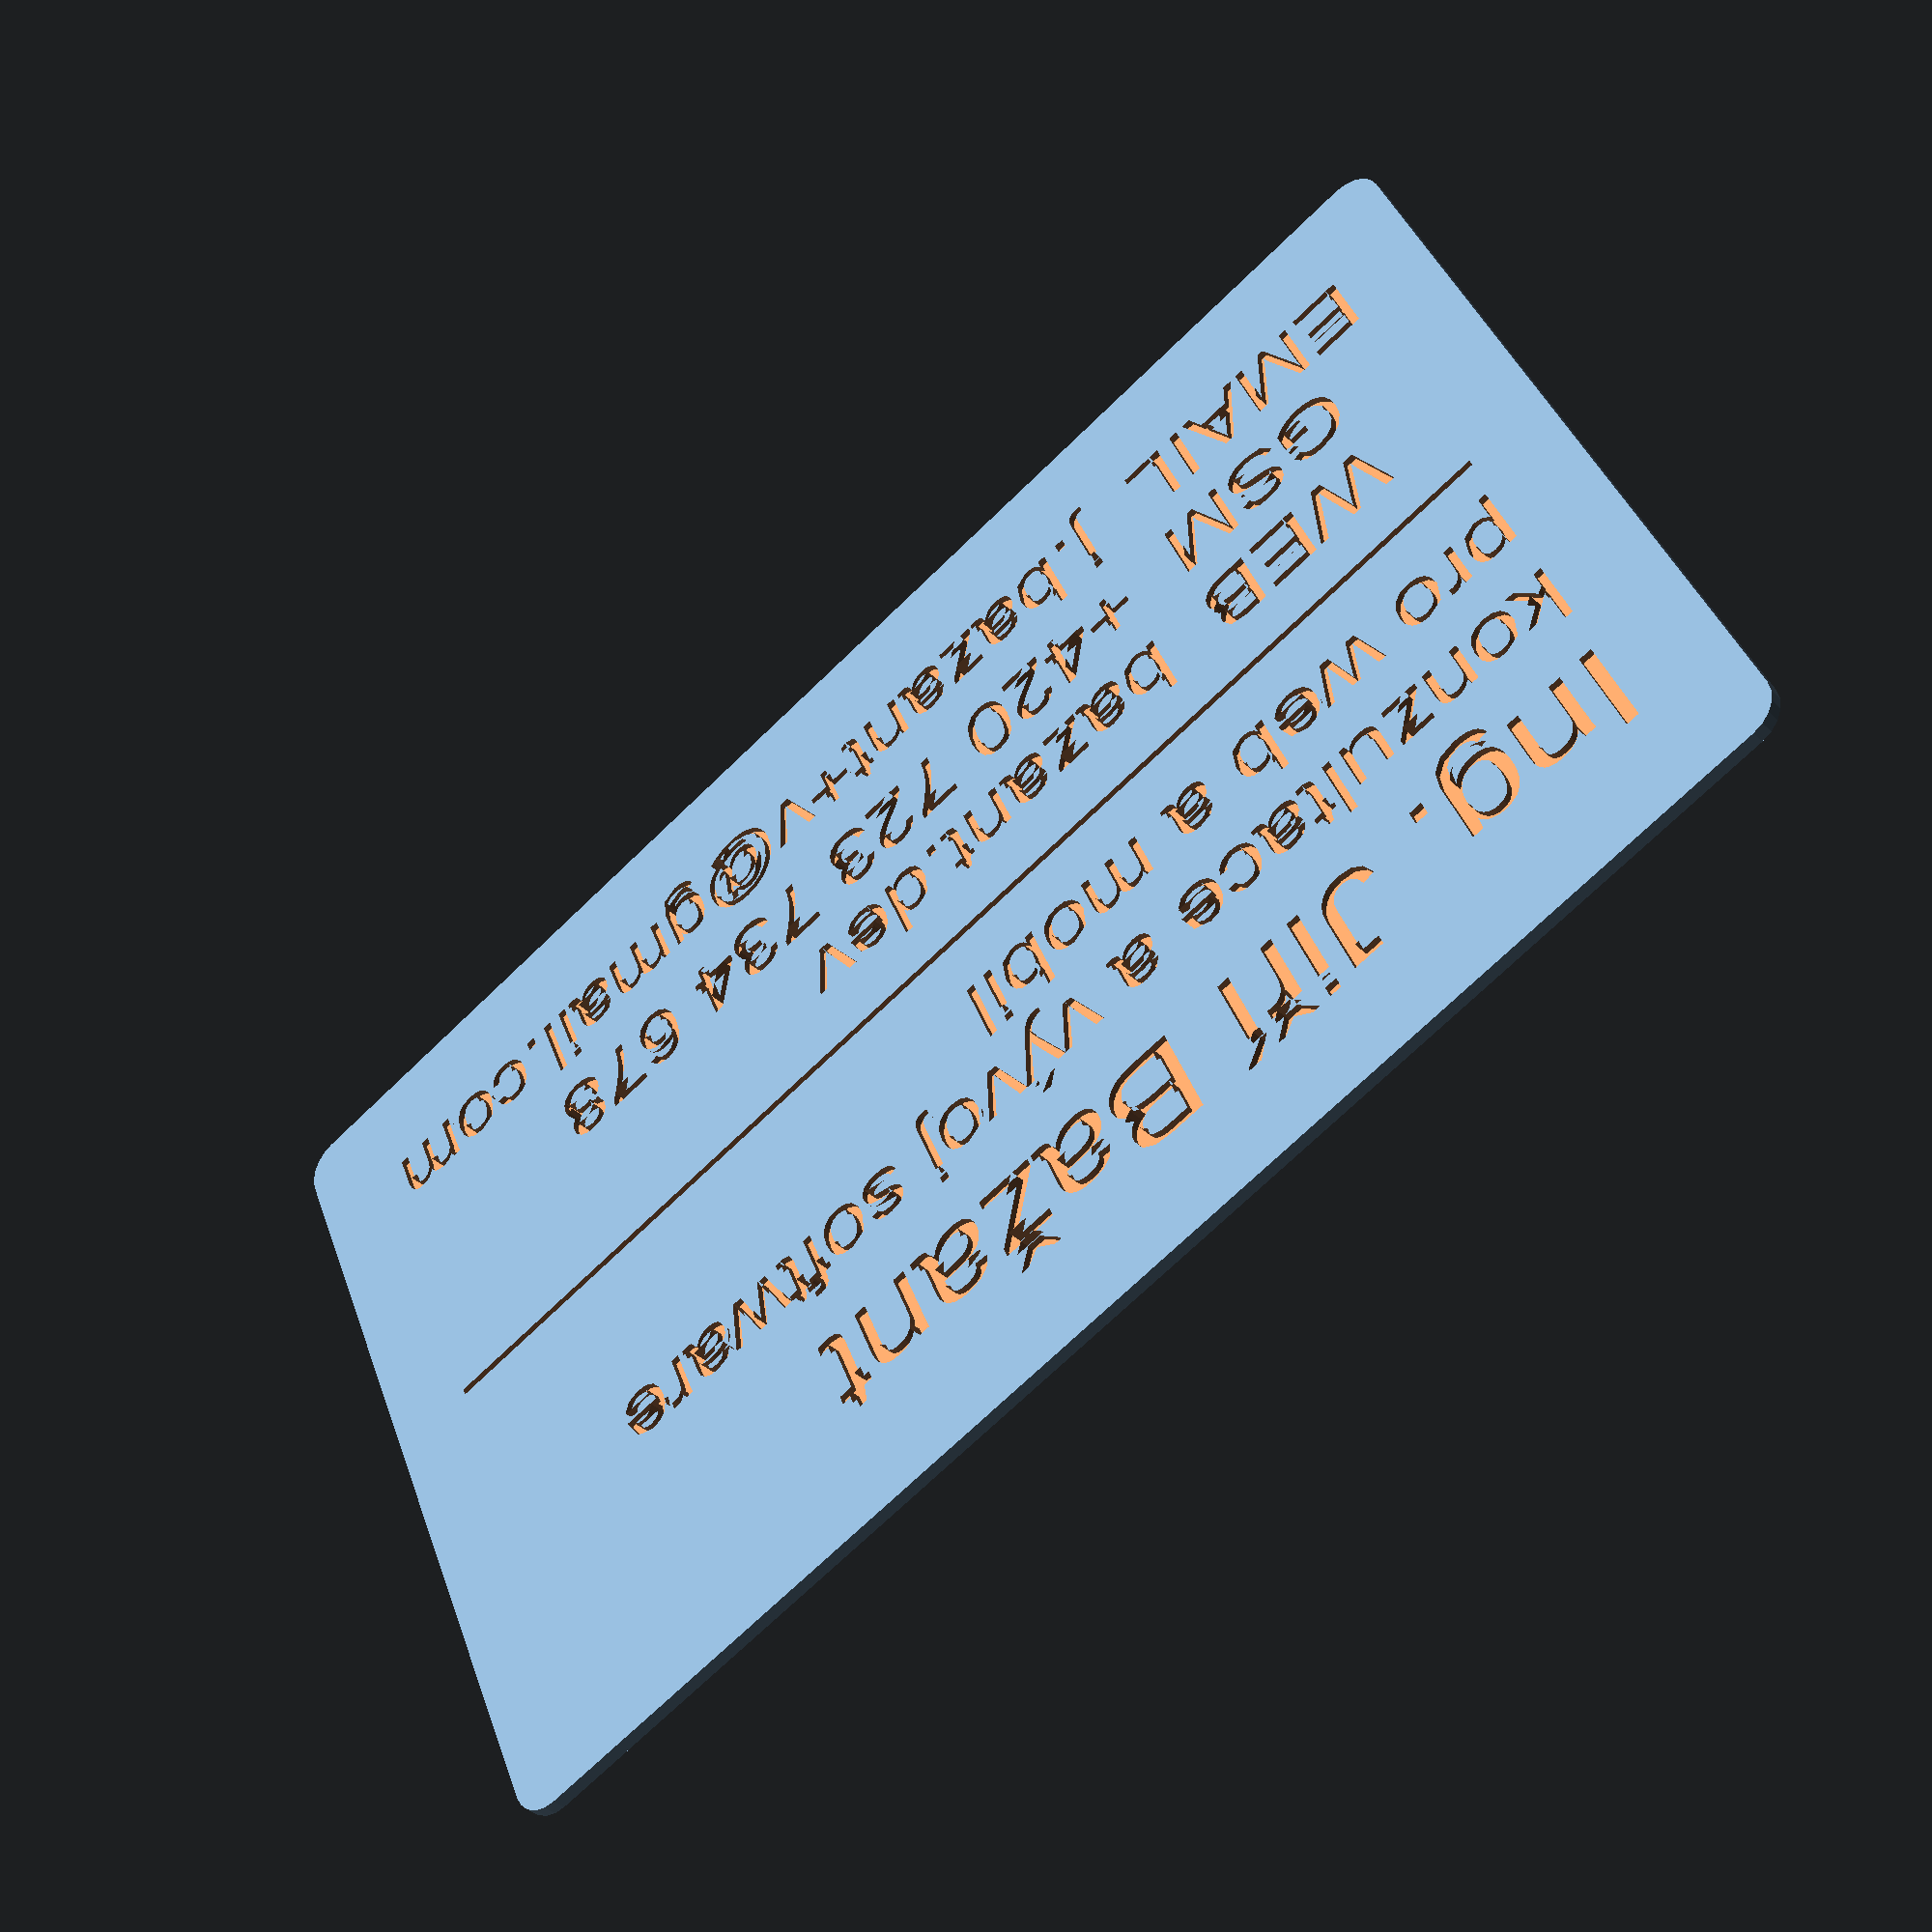
<openscad>
difference() {
    hull() {
        translate([0,0,0]) cylinder(r=2, h=0.8, center=true, $fn=20);
        translate([81,0,0]) cylinder(r=2, h=0.8, center=true, $fn=20);
        translate([81,50,0]) cylinder(r=2, h=0.8, center=true, $fn=20);
        translate([0,50,0]) cylinder(r=2, h=0.8, center=true, $fn=20);
    }

    translate([3,23,0]) cube([75, 0.4, 1]);

    translate([3, 0, 0])linear_extrude(1) {
        translate([0, 40]) text("Ing. Jiří Bažant", 6);
        translate([0, 33]) text("konzultace a vývoj software", 4);
        translate([0, 27]) text("pro web a mobil", 4);
        
        translate([16, 16]) text("WEB", 4, halign="right");
        translate([19, 16]) text("bazant.dev", 4);
        
        translate([16, 10]) text("GSM", 4, halign="right");
        translate([19, 10]) text("+420 723 734 678", 4);
        
        translate([16, 4]) text("EMAIL", 4, halign="right");
        translate([19, 4]) text("j.bazant+v@gmail.com", 4);
    }
};

</openscad>
<views>
elev=216.6 azim=336.8 roll=141.2 proj=p view=solid
</views>
